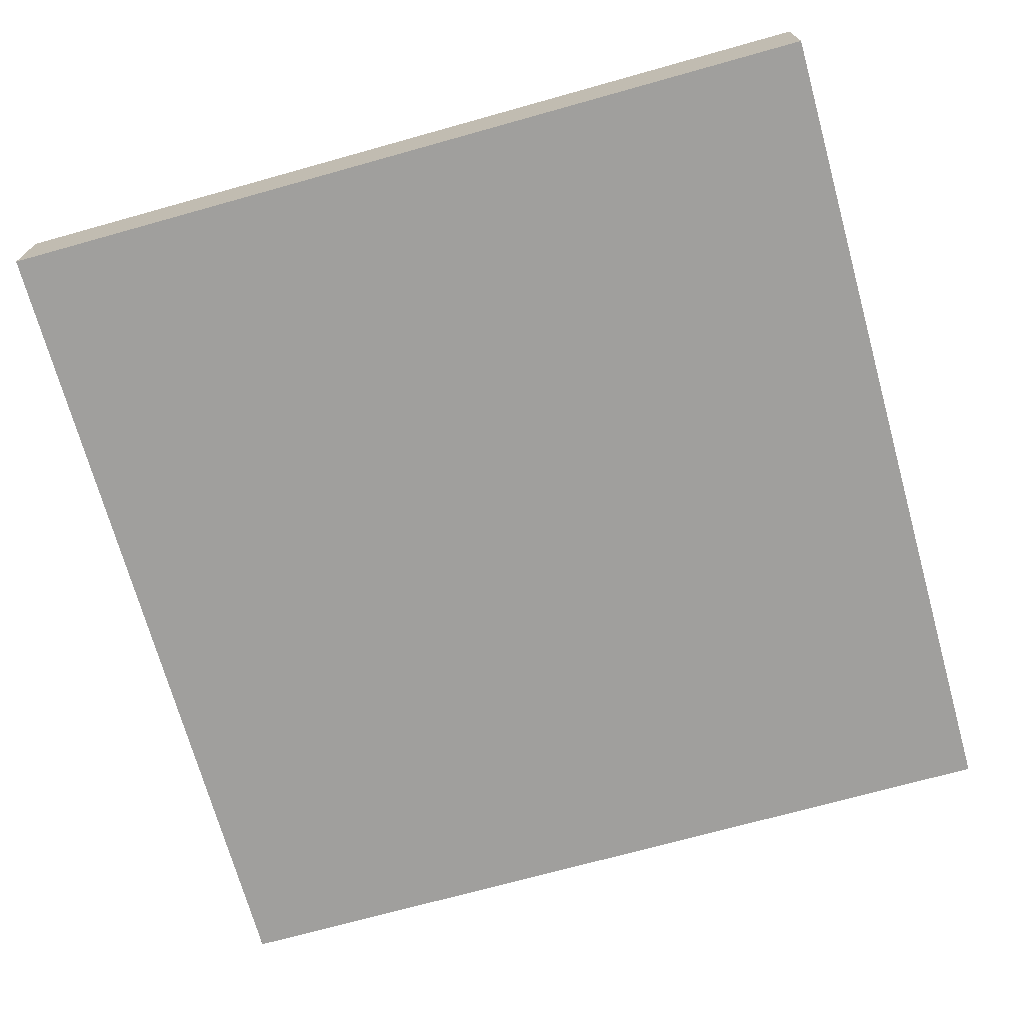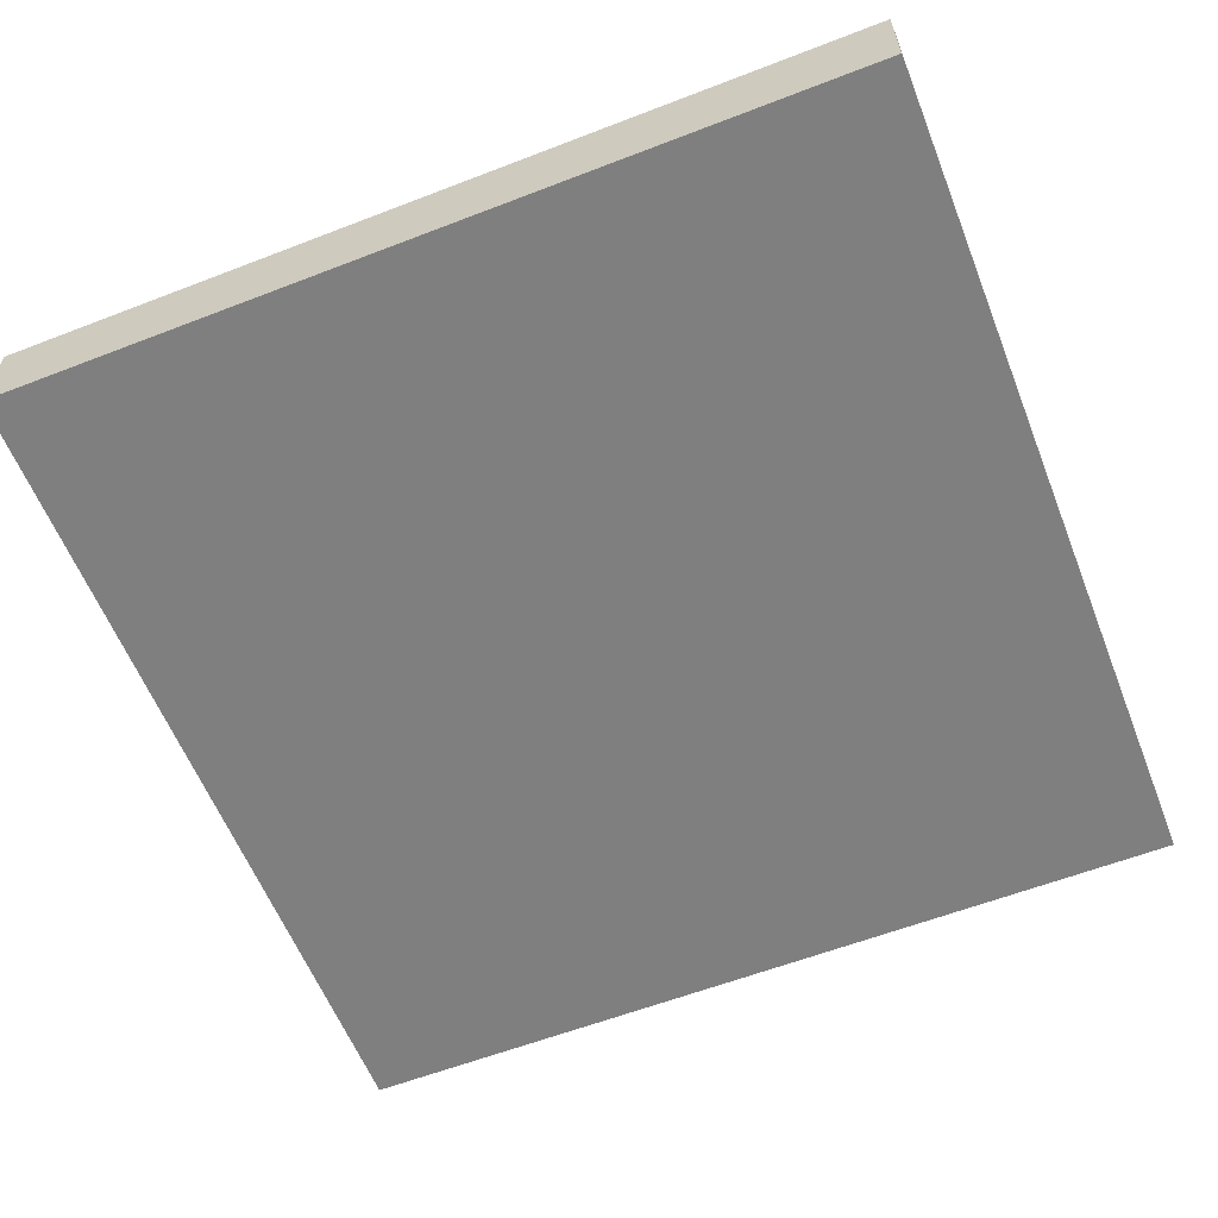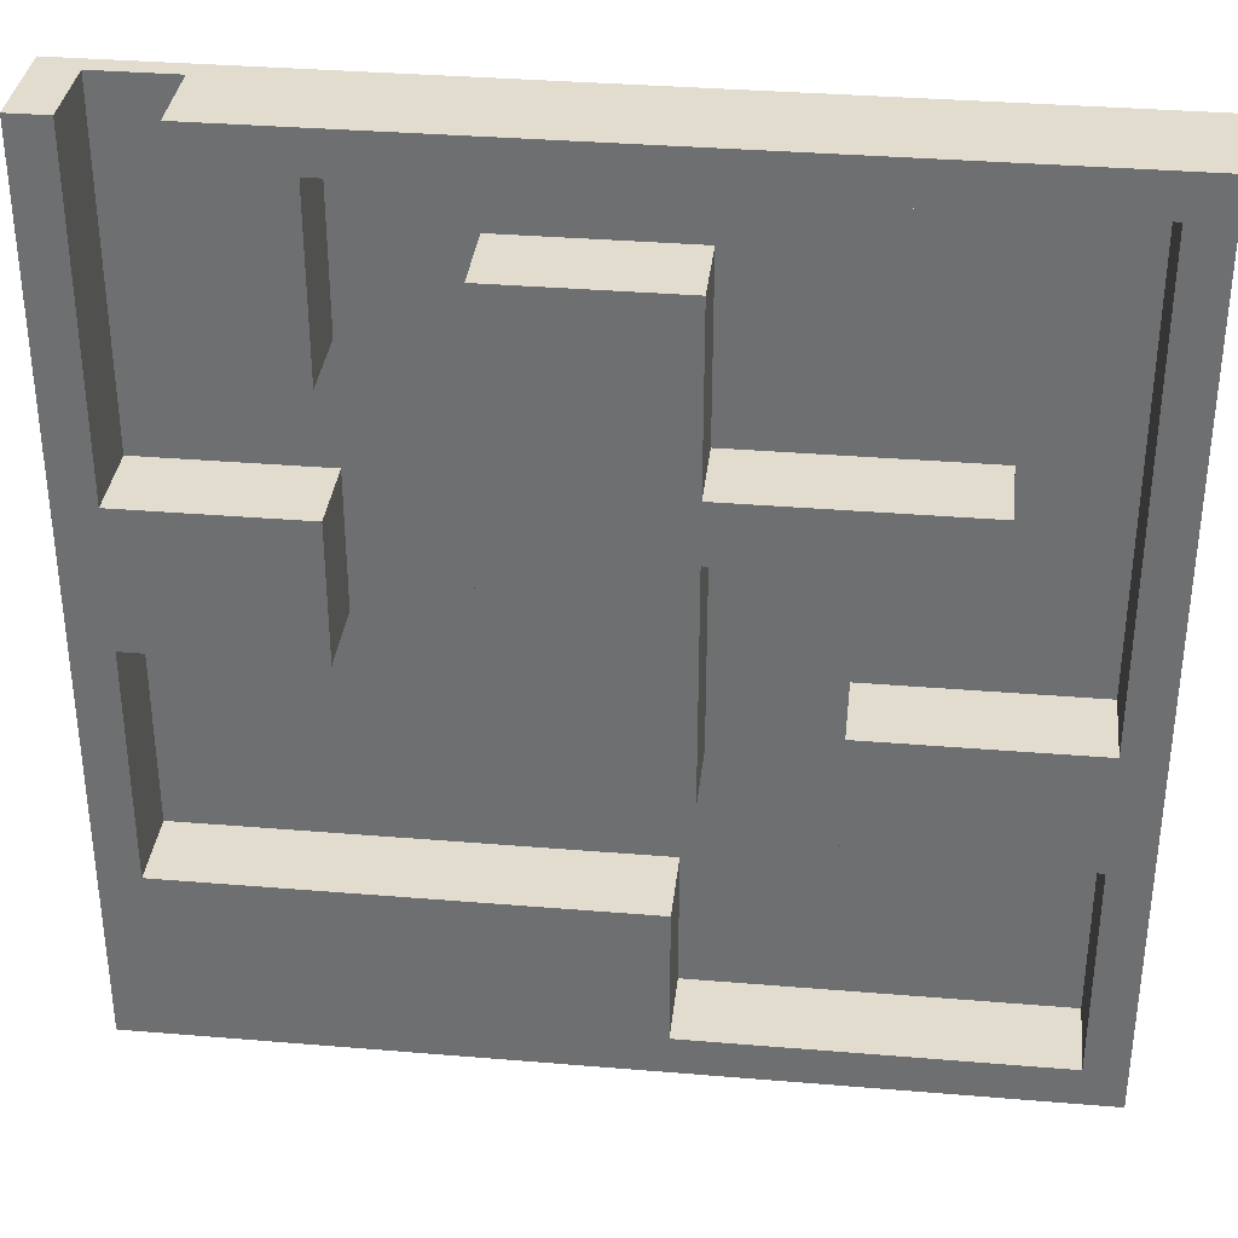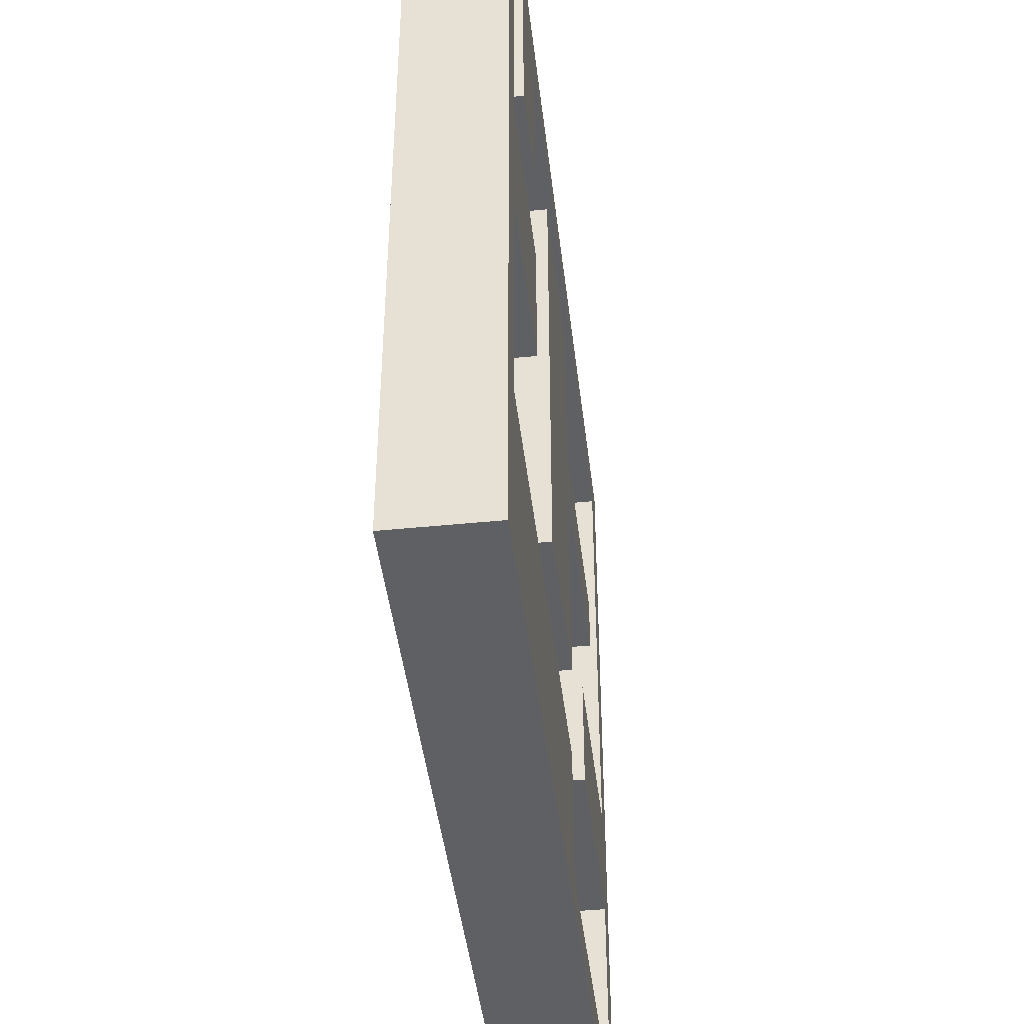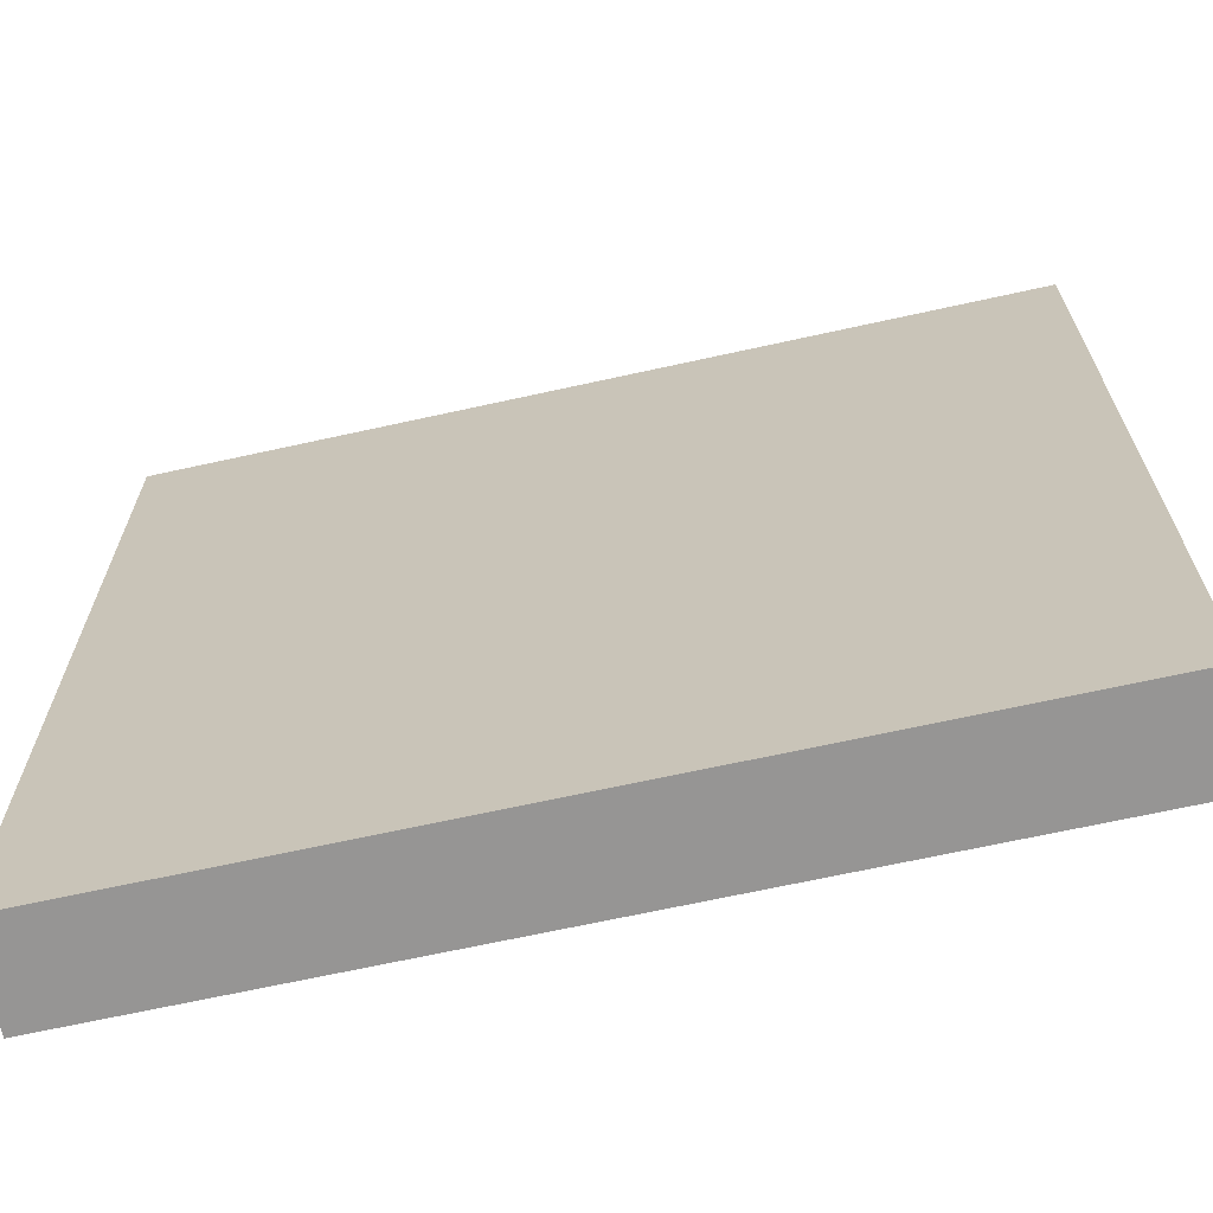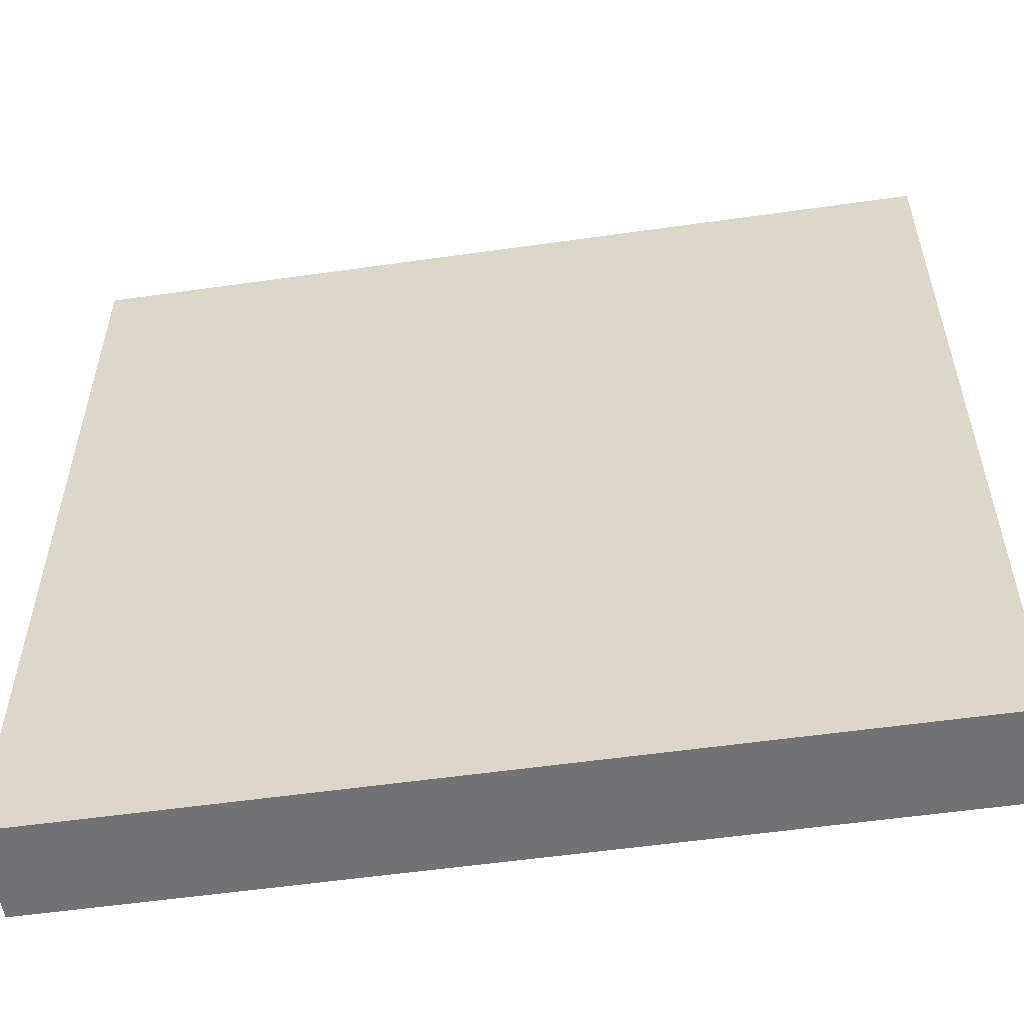
<metadata>
{"format":"obj","ext":"obj","renderer":"f3d","projection":"perspective","resolution":1024,"background":"white","views":[{"elev":-71.3,"azim":-164.4,"up":"+Y"},{"elev":-59.8,"azim":111.6,"up":"+Y"},{"elev":34.7,"azim":-173.6,"up":"+Z"},{"elev":-44.3,"azim":96.7,"up":"+Z"},{"elev":-67.5,"azim":12.5,"up":"+Z"},{"elev":-55.5,"azim":8.5,"up":"+Z"}]}
</metadata>
<code>
v -22.5 0 22.5
v -22.5 0 -22.5
v -22.5 1 22.5
v -22.5 1 -22.5
v -22.5 5 22.5
v -22.5 5 -22.5
v -15.5 1 7.5
v -15.5 1 4.5
v -15.5 5 7.5
v -15.5 5 4.5
v -3.5 1 16.5
v -3.5 1 7.5
v -3.5 1 4.5
v -3.5 1 -7.5
v -3.5 5 16.5
v -3.5 5 7.5
v -3.5 5 4.5
v -3.5 5 -7.5
v -2.5 1 -13.5
v -2.5 1 -20.5
v -2.5 5 -13.5
v -2.5 5 -20.5
v 11.5 1 20.5
v 11.5 1 11.5
v 11.5 1 5.5
v 11.5 1 -1.5
v 11.5 5 20.5
v 11.5 5 11.5
v 11.5 5 5.5
v 11.5 5 -1.5
v 20.5 1 22.5
v 20.5 1 5.5
v 20.5 1 -1.5
v 20.5 1 -13.5
v 20.5 5 22.5
v 20.5 5 5.5
v 20.5 5 -1.5
v 20.5 5 -13.5
v -20.5 1 20.5
v -20.5 1 -3.5
v -20.5 1 -9.5
v -20.5 1 -20.5
v -20.5 5 20.5
v -20.5 5 -3.5
v -20.5 5 -9.5
v -20.5 5 -20.5
v -9.5 1 -3.5
v -9.5 1 -9.5
v -9.5 5 -3.5
v -9.5 5 -9.5
v 5.5 1 16.5
v 5.5 1 -7.5
v 5.5 5 16.5
v 5.5 5 -7.5
v 16.5 1 22.5
v 16.5 1 11.5
v 16.5 5 22.5
v 16.5 5 11.5
v 22.5 0 22.5
v 22.5 0 -22.5
v 22.5 1 22.5
v 22.5 1 -22.5
v 22.5 5 22.5
v 22.5 5 -22.5
v -22.5 0 22.5
v -22.5 1 22.5
v -22.5 5 22.5
v 16.5 1 22.5
v 16.5 5 22.5
v 20.5 1 22.5
v 20.5 5 22.5
v 22.5 0 22.5
v 22.5 1 22.5
v 22.5 5 22.5
v -3.5 1 16.5
v -3.5 5 16.5
v 5.5 1 16.5
v 5.5 5 16.5
v -15.5 1 7.5
v -15.5 5 7.5
v -3.5 1 7.5
v -3.5 5 7.5
v 11.5 1 5.5
v 11.5 5 5.5
v 20.5 1 5.5
v 20.5 5 5.5
v -20.5 1 -3.5
v -20.5 5 -3.5
v -9.5 1 -3.5
v -9.5 5 -3.5
v -2.5 1 -13.5
v -2.5 5 -13.5
v 20.5 1 -13.5
v 20.5 5 -13.5
v -20.5 1 -20.5
v -20.5 5 -20.5
v -2.5 1 -20.5
v -2.5 5 -20.5
v -20.5 1 20.5
v -20.5 5 20.5
v 11.5 1 20.5
v 11.5 5 20.5
v 11.5 1 11.5
v 11.5 5 11.5
v 16.5 1 11.5
v 16.5 5 11.5
v -15.5 1 4.5
v -15.5 5 4.5
v -3.5 1 4.5
v -3.5 5 4.5
v 11.5 1 -1.5
v 11.5 5 -1.5
v 20.5 1 -1.5
v 20.5 5 -1.5
v -3.5 1 -7.5
v -3.5 5 -7.5
v 5.5 1 -7.5
v 5.5 5 -7.5
v -20.5 1 -9.5
v -20.5 5 -9.5
v -9.5 1 -9.5
v -9.5 5 -9.5
v -22.5 0 -22.5
v -22.5 1 -22.5
v -22.5 5 -22.5
v 22.5 0 -22.5
v 22.5 1 -22.5
v 22.5 5 -22.5
v -22.5 0 22.5
v 22.5 0 22.5
v -22.5 0 -22.5
v 22.5 0 -22.5
v 16.5 1 22.5
v 20.5 1 22.5
v -20.5 1 20.5
v 11.5 1 20.5
v -3.5 1 16.5
v 5.5 1 16.5
v 11.5 1 11.5
v 16.5 1 11.5
v -15.5 1 7.5
v -3.5 1 7.5
v 11.5 1 5.5
v 20.5 1 5.5
v -15.5 1 4.5
v -3.5 1 4.5
v 11.5 1 -1.5
v 20.5 1 -1.5
v -20.5 1 -3.5
v -9.5 1 -3.5
v -3.5 1 -7.5
v 5.5 1 -7.5
v -20.5 1 -9.5
v -9.5 1 -9.5
v -2.5 1 -13.5
v 20.5 1 -13.5
v -20.5 1 -20.5
v -2.5 1 -20.5
v -22.5 5 22.5
v 16.5 5 22.5
v 20.5 5 22.5
v 22.5 5 22.5
v -20.5 5 20.5
v 11.5 5 20.5
v -3.5 5 16.5
v 5.5 5 16.5
v 11.5 5 11.5
v 16.5 5 11.5
v -15.5 5 7.5
v -3.5 5 7.5
v 11.5 5 5.5
v 20.5 5 5.5
v -15.5 5 4.5
v -3.5 5 4.5
v 11.5 5 -1.5
v 20.5 5 -1.5
v -20.5 5 -3.5
v -9.5 5 -3.5
v -3.5 5 -7.5
v 5.5 5 -7.5
v -20.5 5 -9.5
v -9.5 5 -9.5
v -2.5 5 -13.5
v 20.5 5 -13.5
v -20.5 5 -20.5
v -2.5 5 -20.5
v -22.5 5 -22.5
v 22.5 5 -22.5
f 3 2 1
f 4 2 3
f 5 4 3
f 6 4 5
f 9 8 7
f 10 8 9
f 15 12 11
f 16 12 15
f 17 14 13
f 18 14 17
f 21 20 19
f 22 20 21
f 27 24 23
f 28 24 27
f 29 26 25
f 30 26 29
f 35 32 31
f 36 32 35
f 37 34 33
f 38 34 37
f 39 40 43
f 43 40 44
f 41 42 45
f 45 42 46
f 47 48 49
f 49 48 50
f 51 52 53
f 53 52 54
f 55 56 57
f 57 56 58
f 59 60 61
f 61 60 62
f 61 62 63
f 63 62 64
f 68 66 65
f 68 67 66
f 69 67 68
f 70 68 65
f 72 70 65
f 73 71 70
f 73 70 72
f 74 71 73
f 77 76 75
f 78 76 77
f 81 80 79
f 82 80 81
f 85 84 83
f 86 84 85
f 89 88 87
f 90 88 89
f 93 92 91
f 94 92 93
f 97 96 95
f 98 96 97
f 99 100 101
f 101 100 102
f 103 104 105
f 105 104 106
f 107 108 109
f 109 108 110
f 111 112 113
f 113 112 114
f 115 116 117
f 117 116 118
f 119 120 121
f 121 120 122
f 123 124 126
f 124 125 127
f 126 124 127
f 127 125 128
f 131 130 129
f 132 130 131
f 135 136 137
f 137 136 138
f 138 136 139
f 133 134 140
f 135 137 141
f 141 137 142
f 138 139 143
f 139 140 143
f 140 134 144
f 143 140 144
f 135 141 145
f 138 143 147
f 145 146 149
f 135 145 149
f 149 146 150
f 150 146 151
f 147 148 152
f 138 147 152
f 150 151 154
f 151 152 154
f 154 152 155
f 153 154 155
f 152 148 156
f 155 152 156
f 153 155 157
f 157 155 158
f 159 160 163
f 163 160 164
f 164 160 167
f 167 160 168
f 165 166 170
f 161 162 172
f 169 170 173
f 170 166 174
f 173 170 174
f 171 172 175
f 172 162 176
f 175 172 176
f 159 163 177
f 174 166 179
f 179 166 180
f 177 178 181
f 159 177 181
f 181 178 182
f 176 162 184
f 159 181 185
f 183 184 186
f 159 185 187
f 185 186 187
f 186 184 188
f 187 186 188
f 184 162 188

</code>
